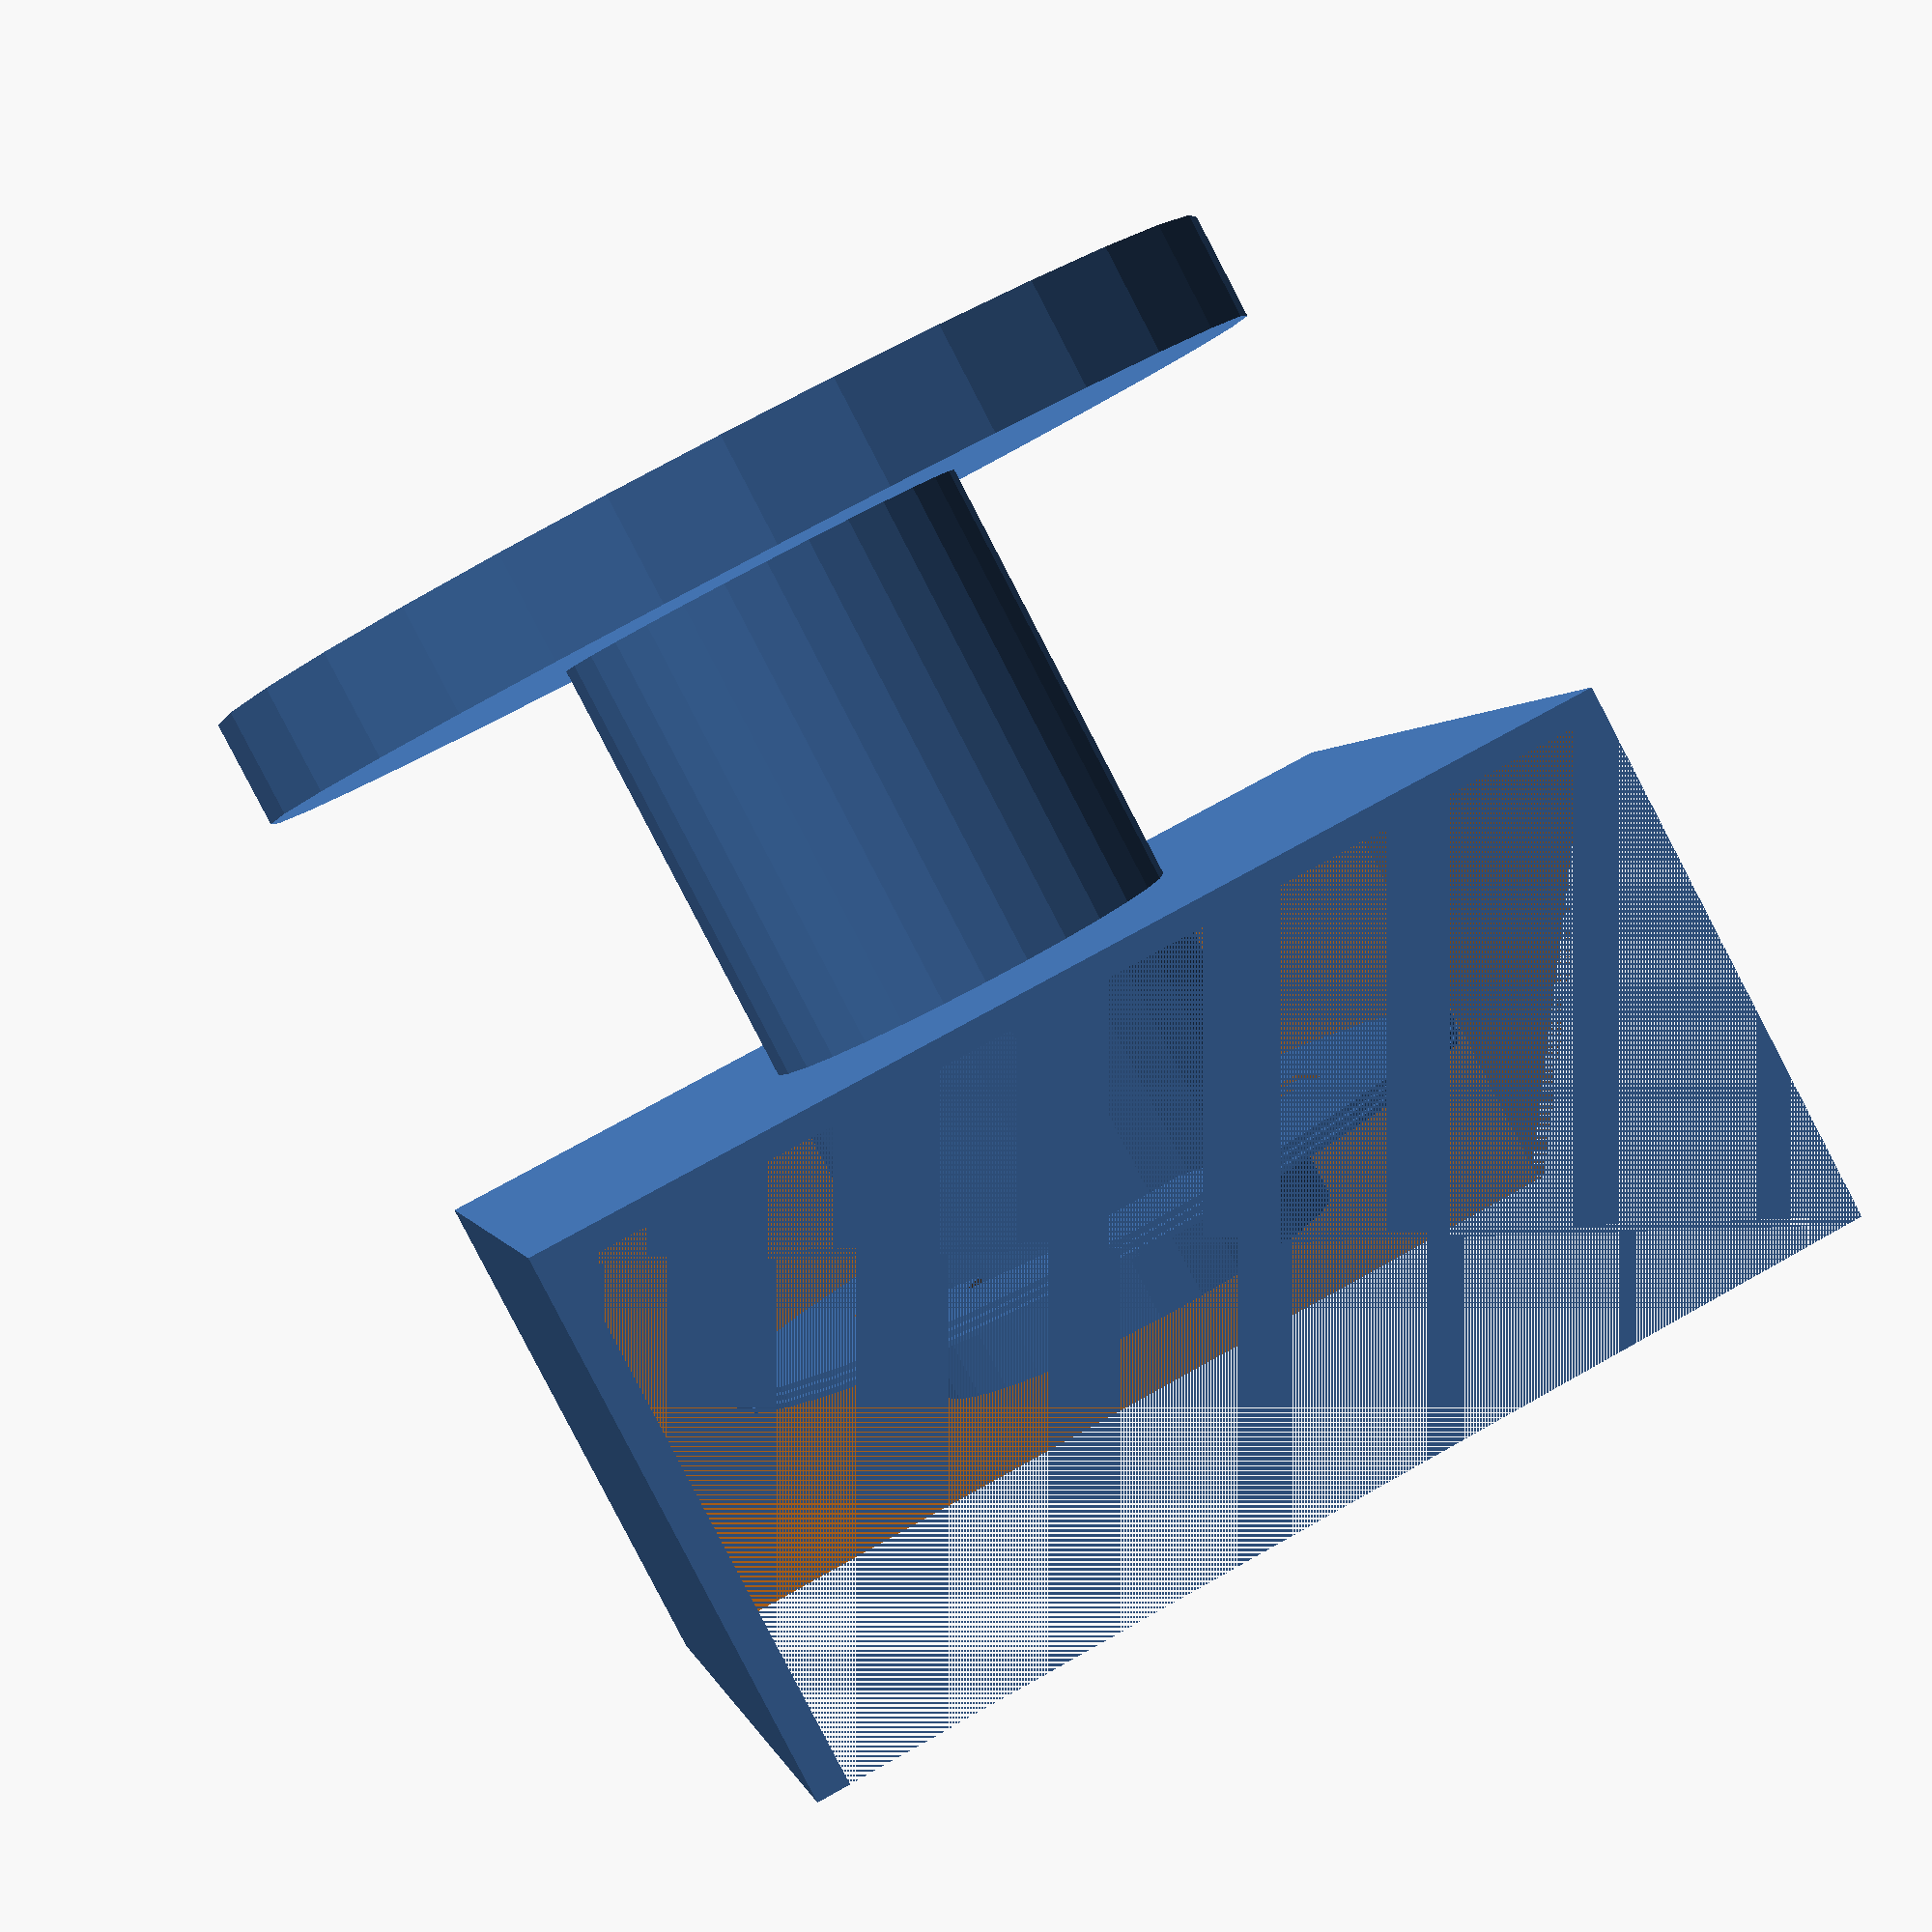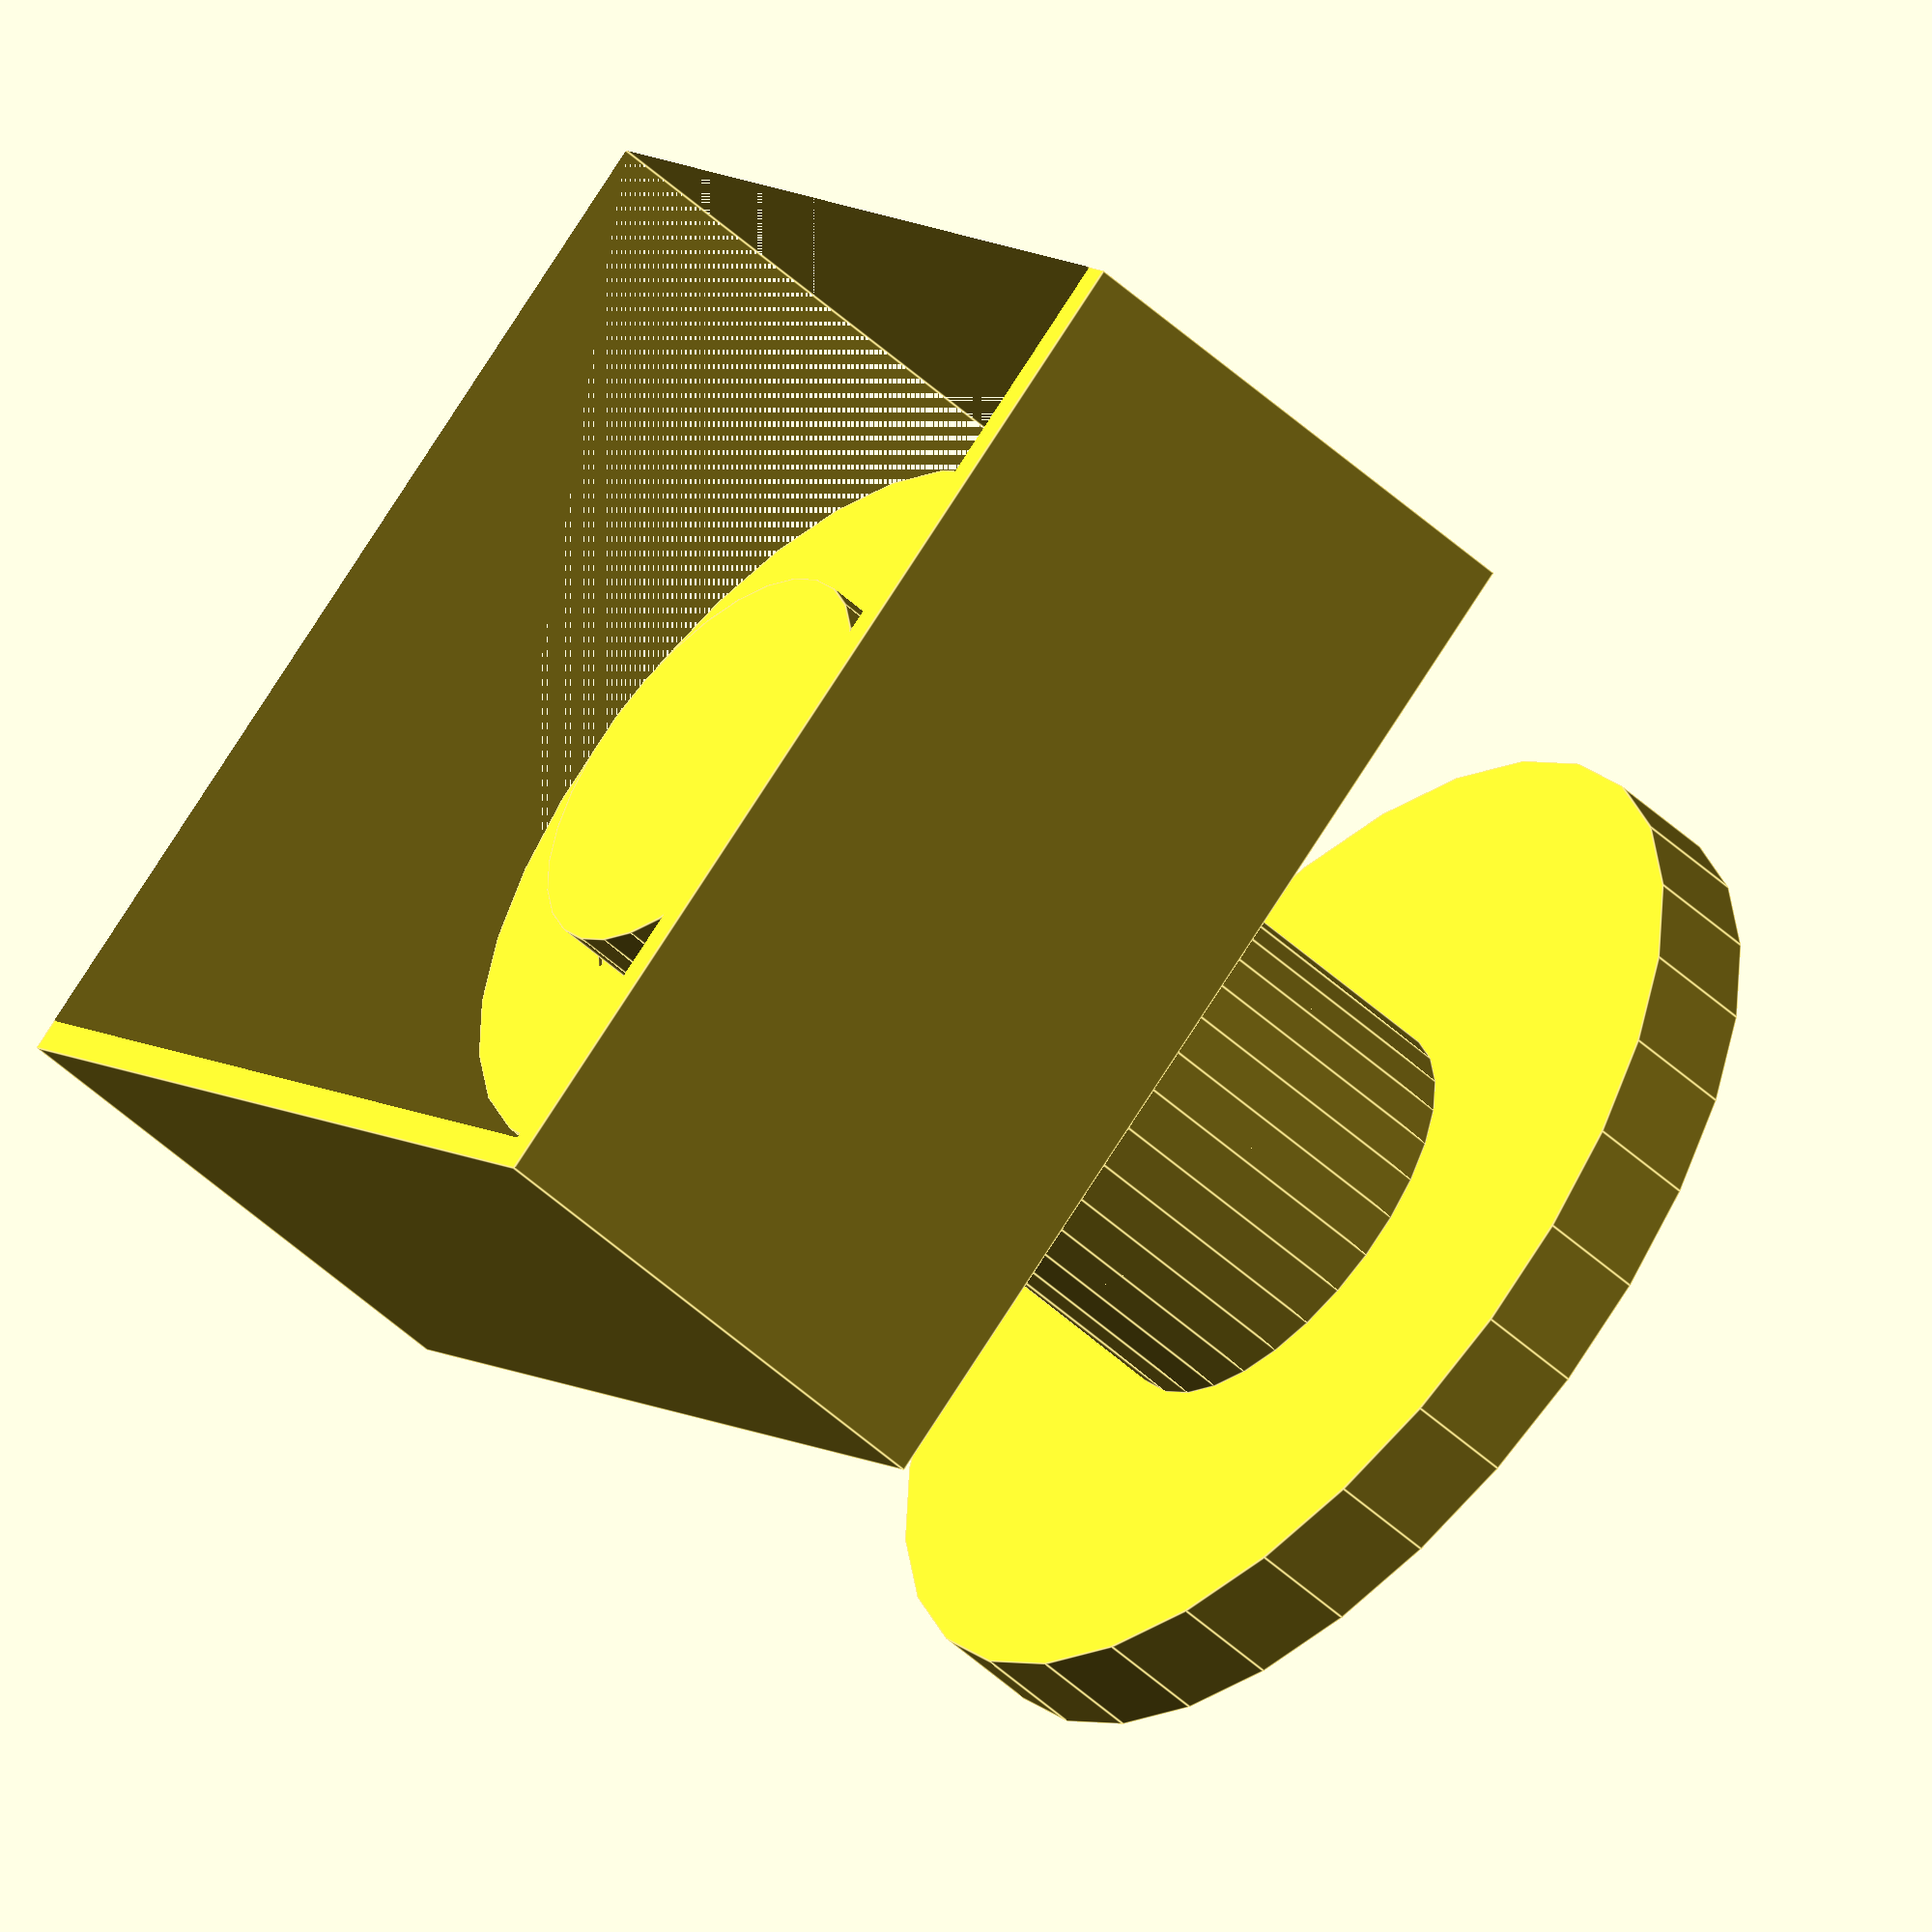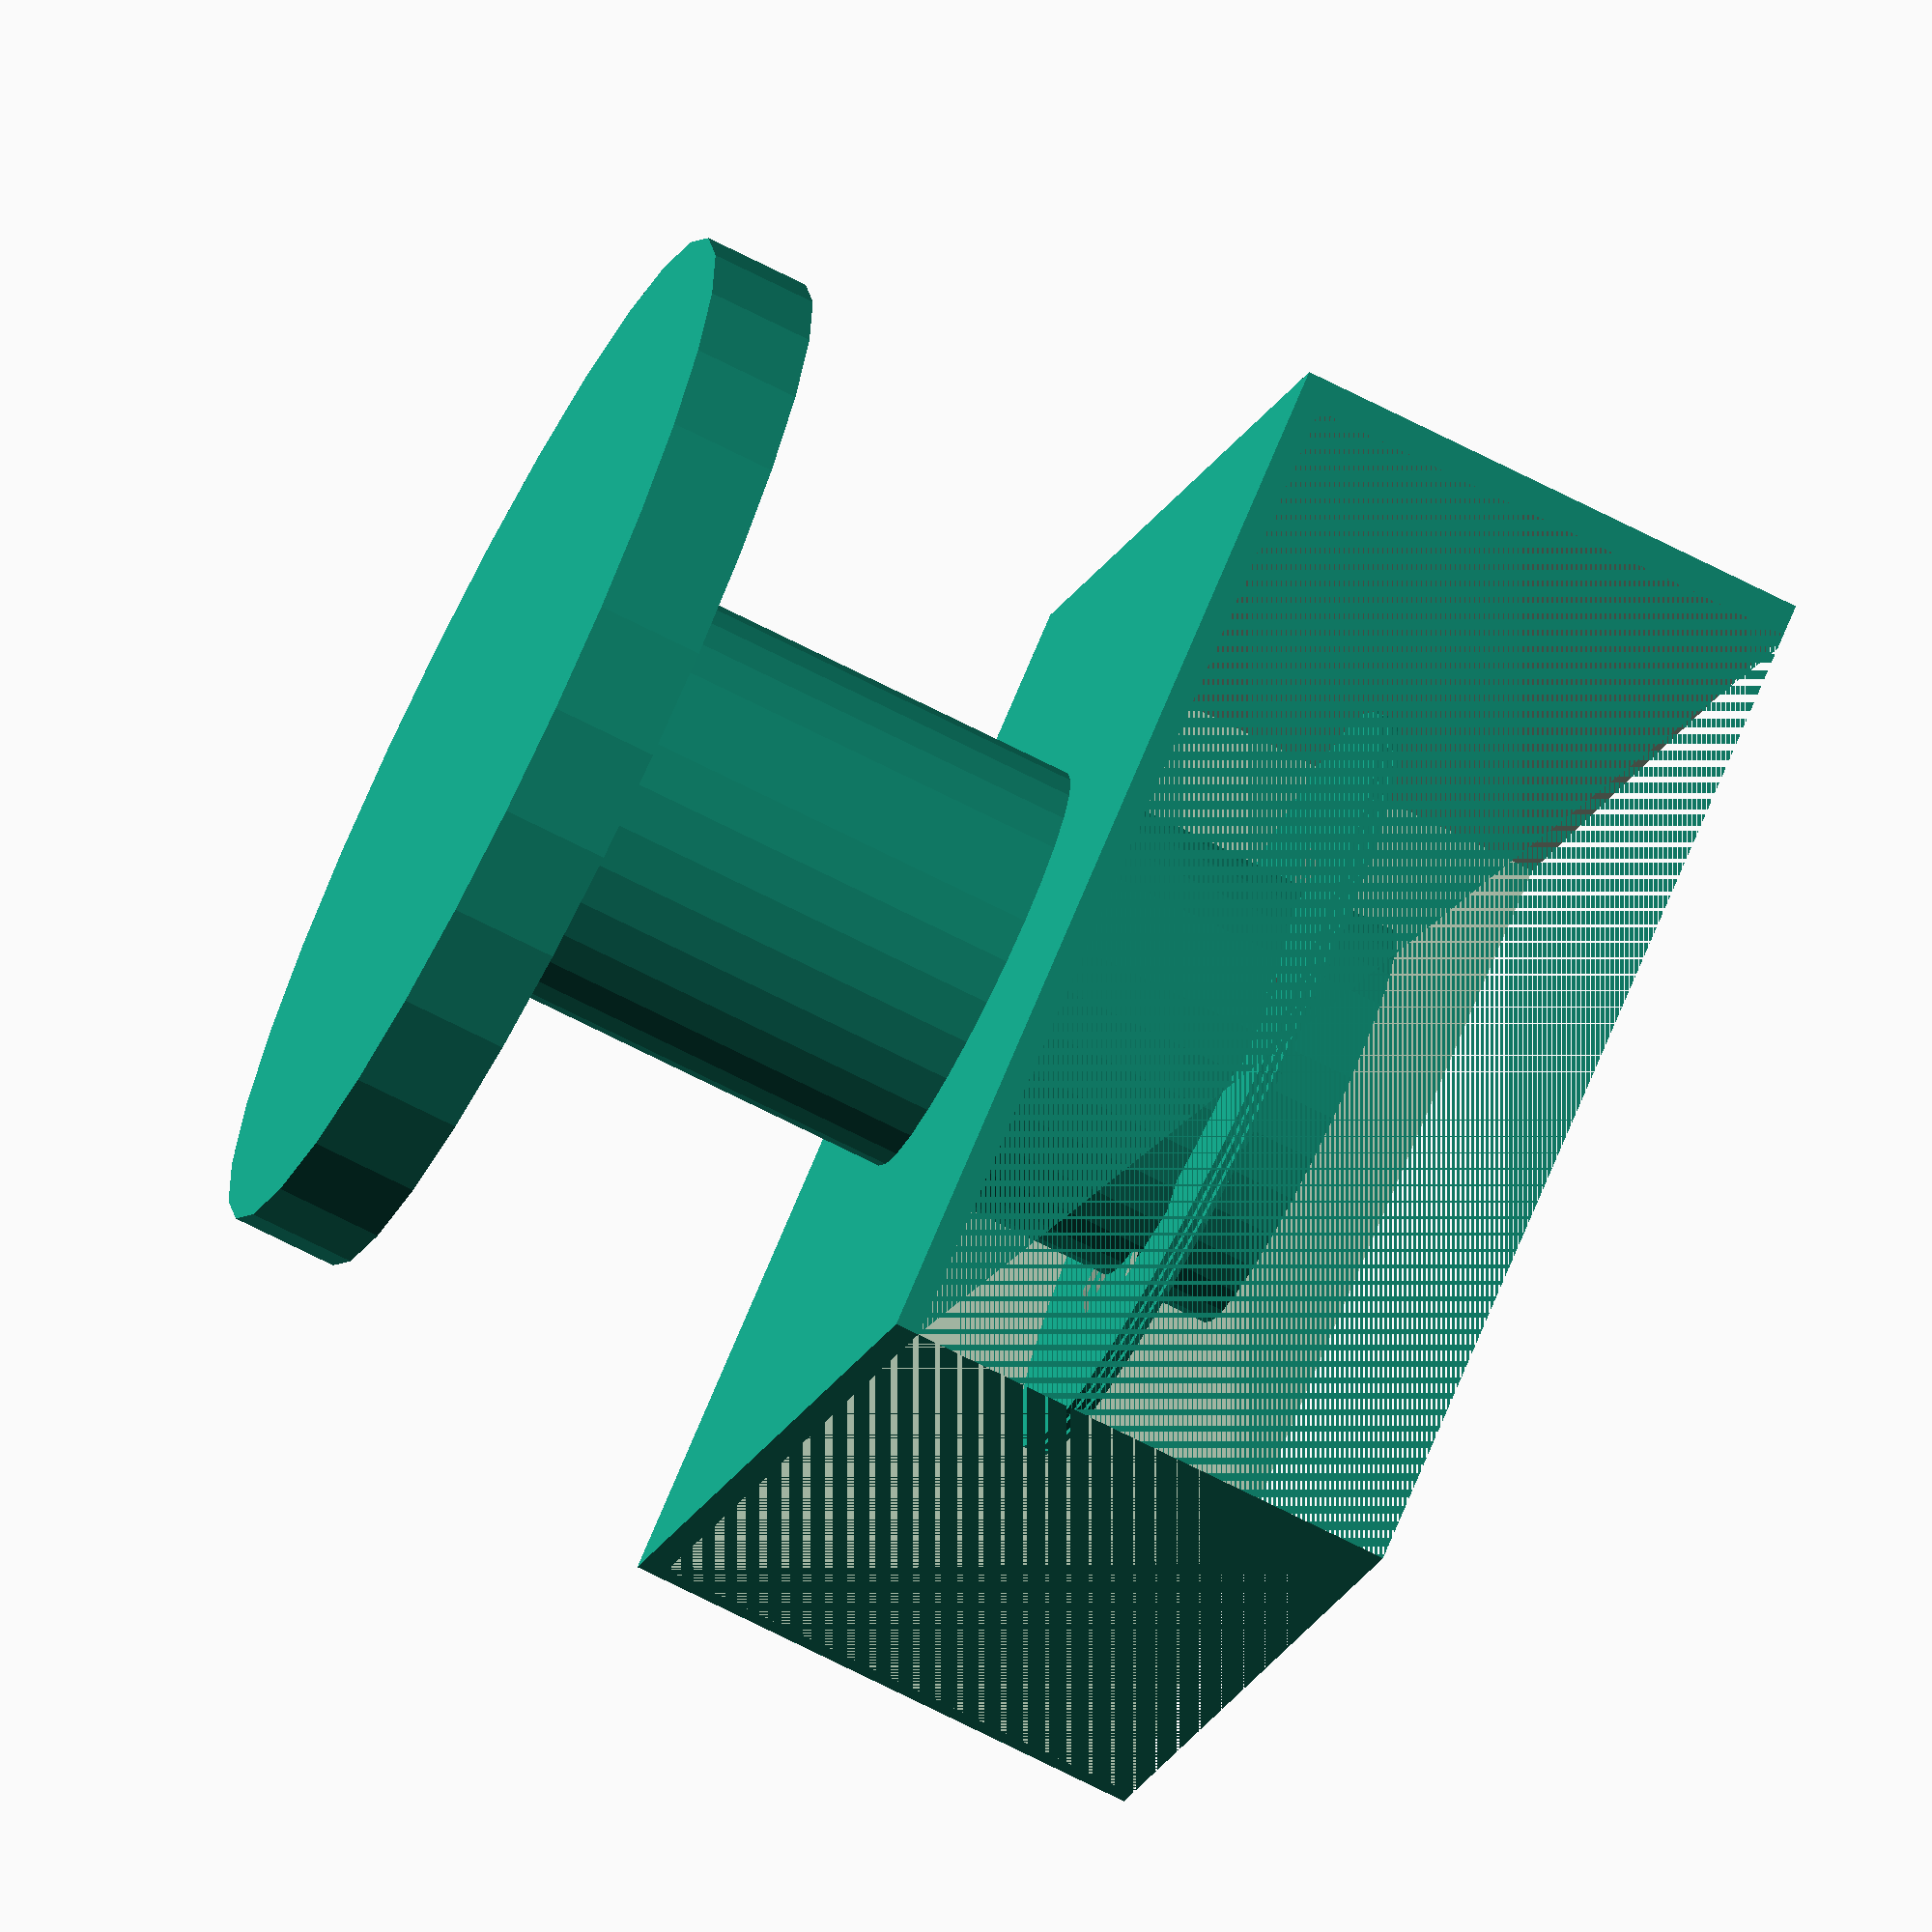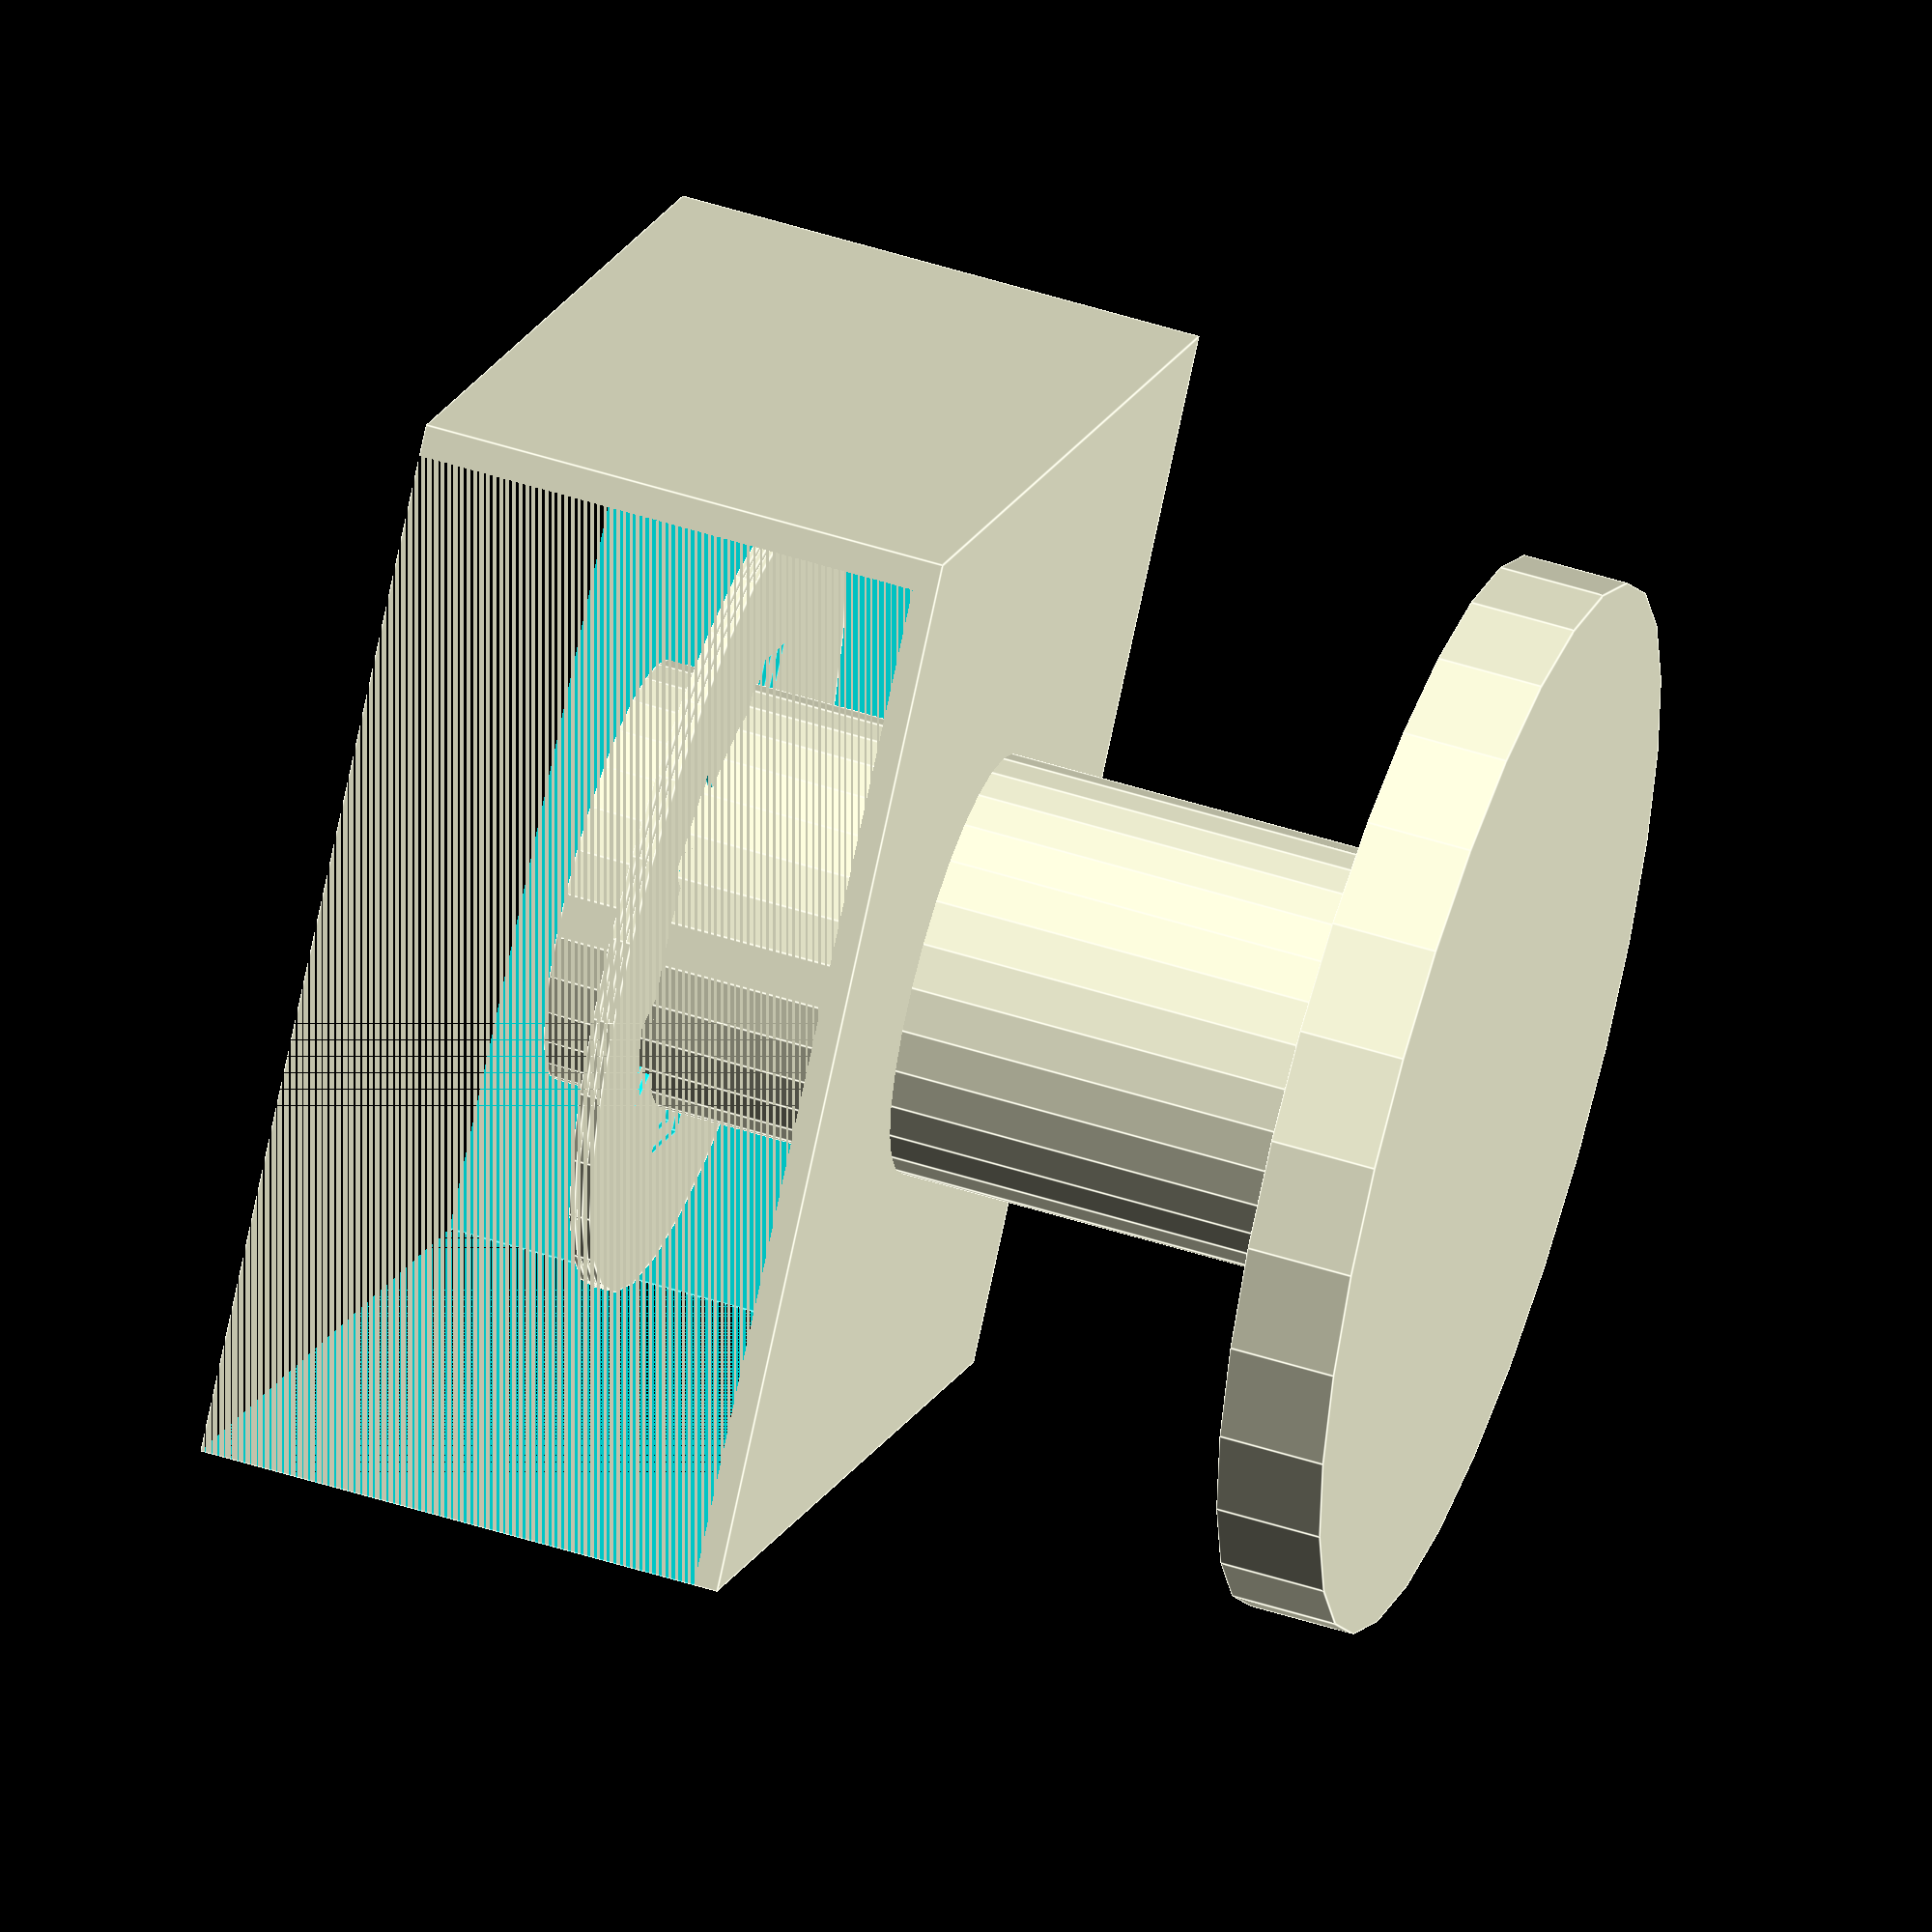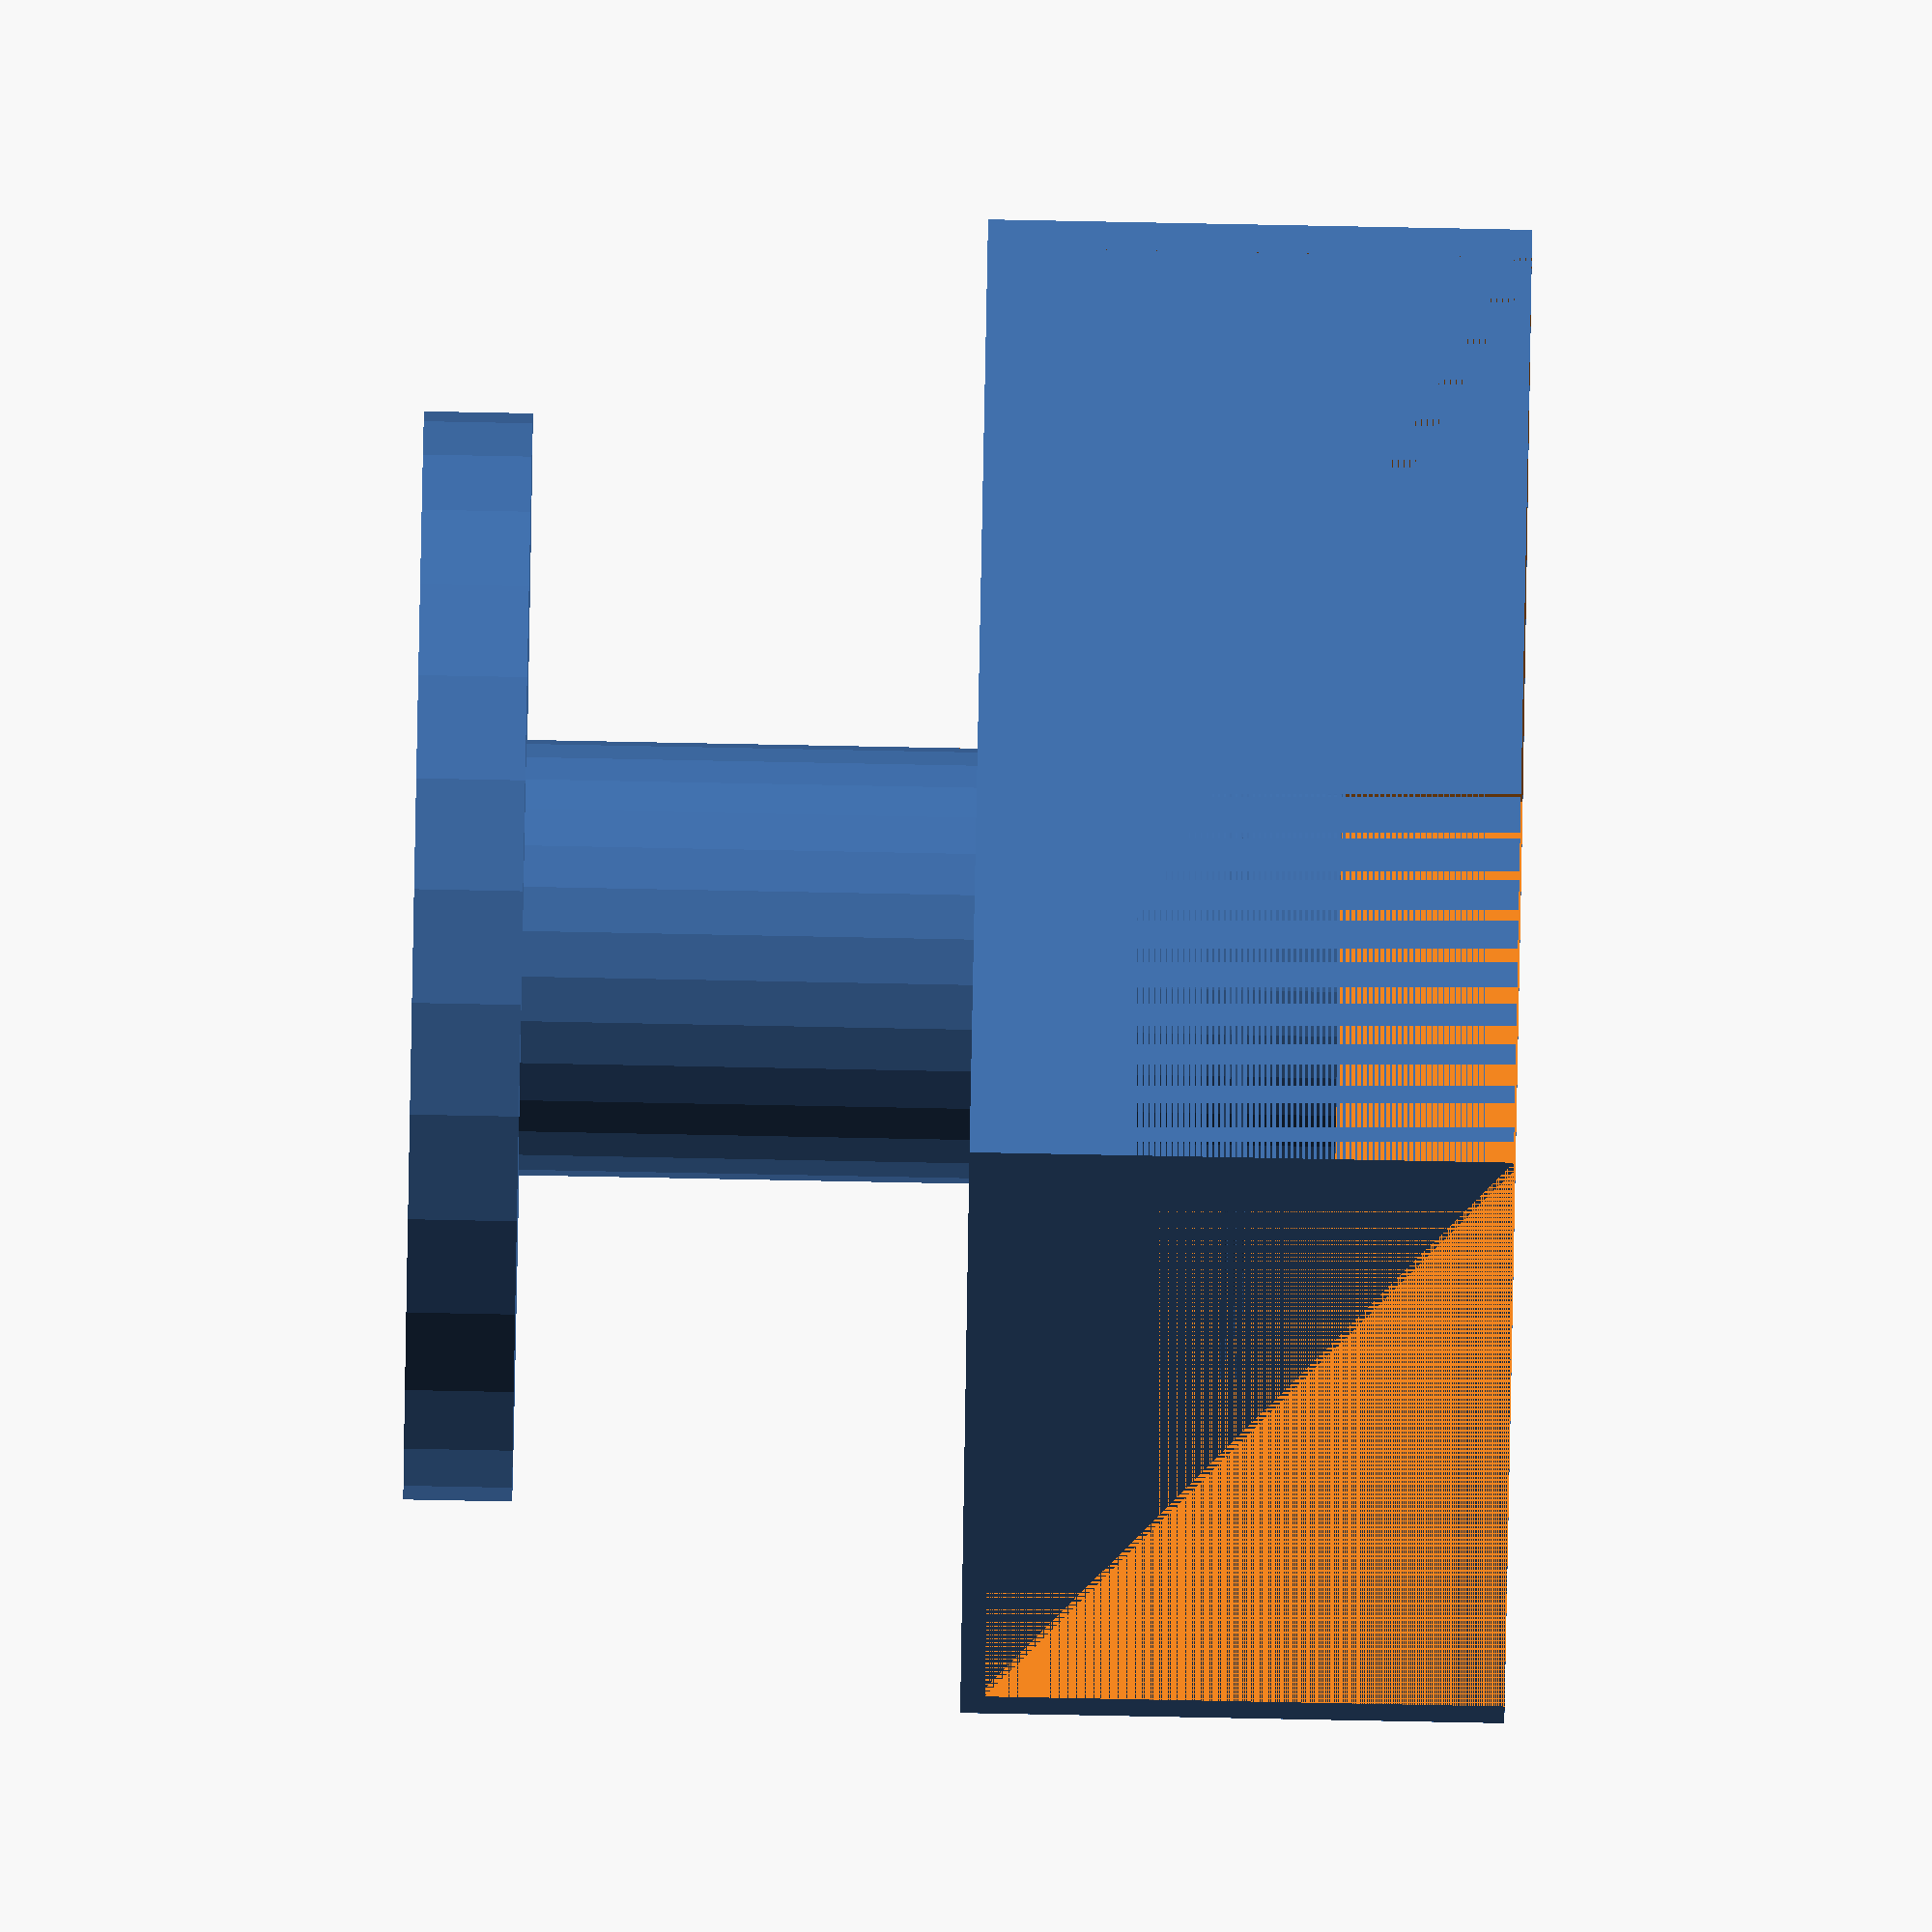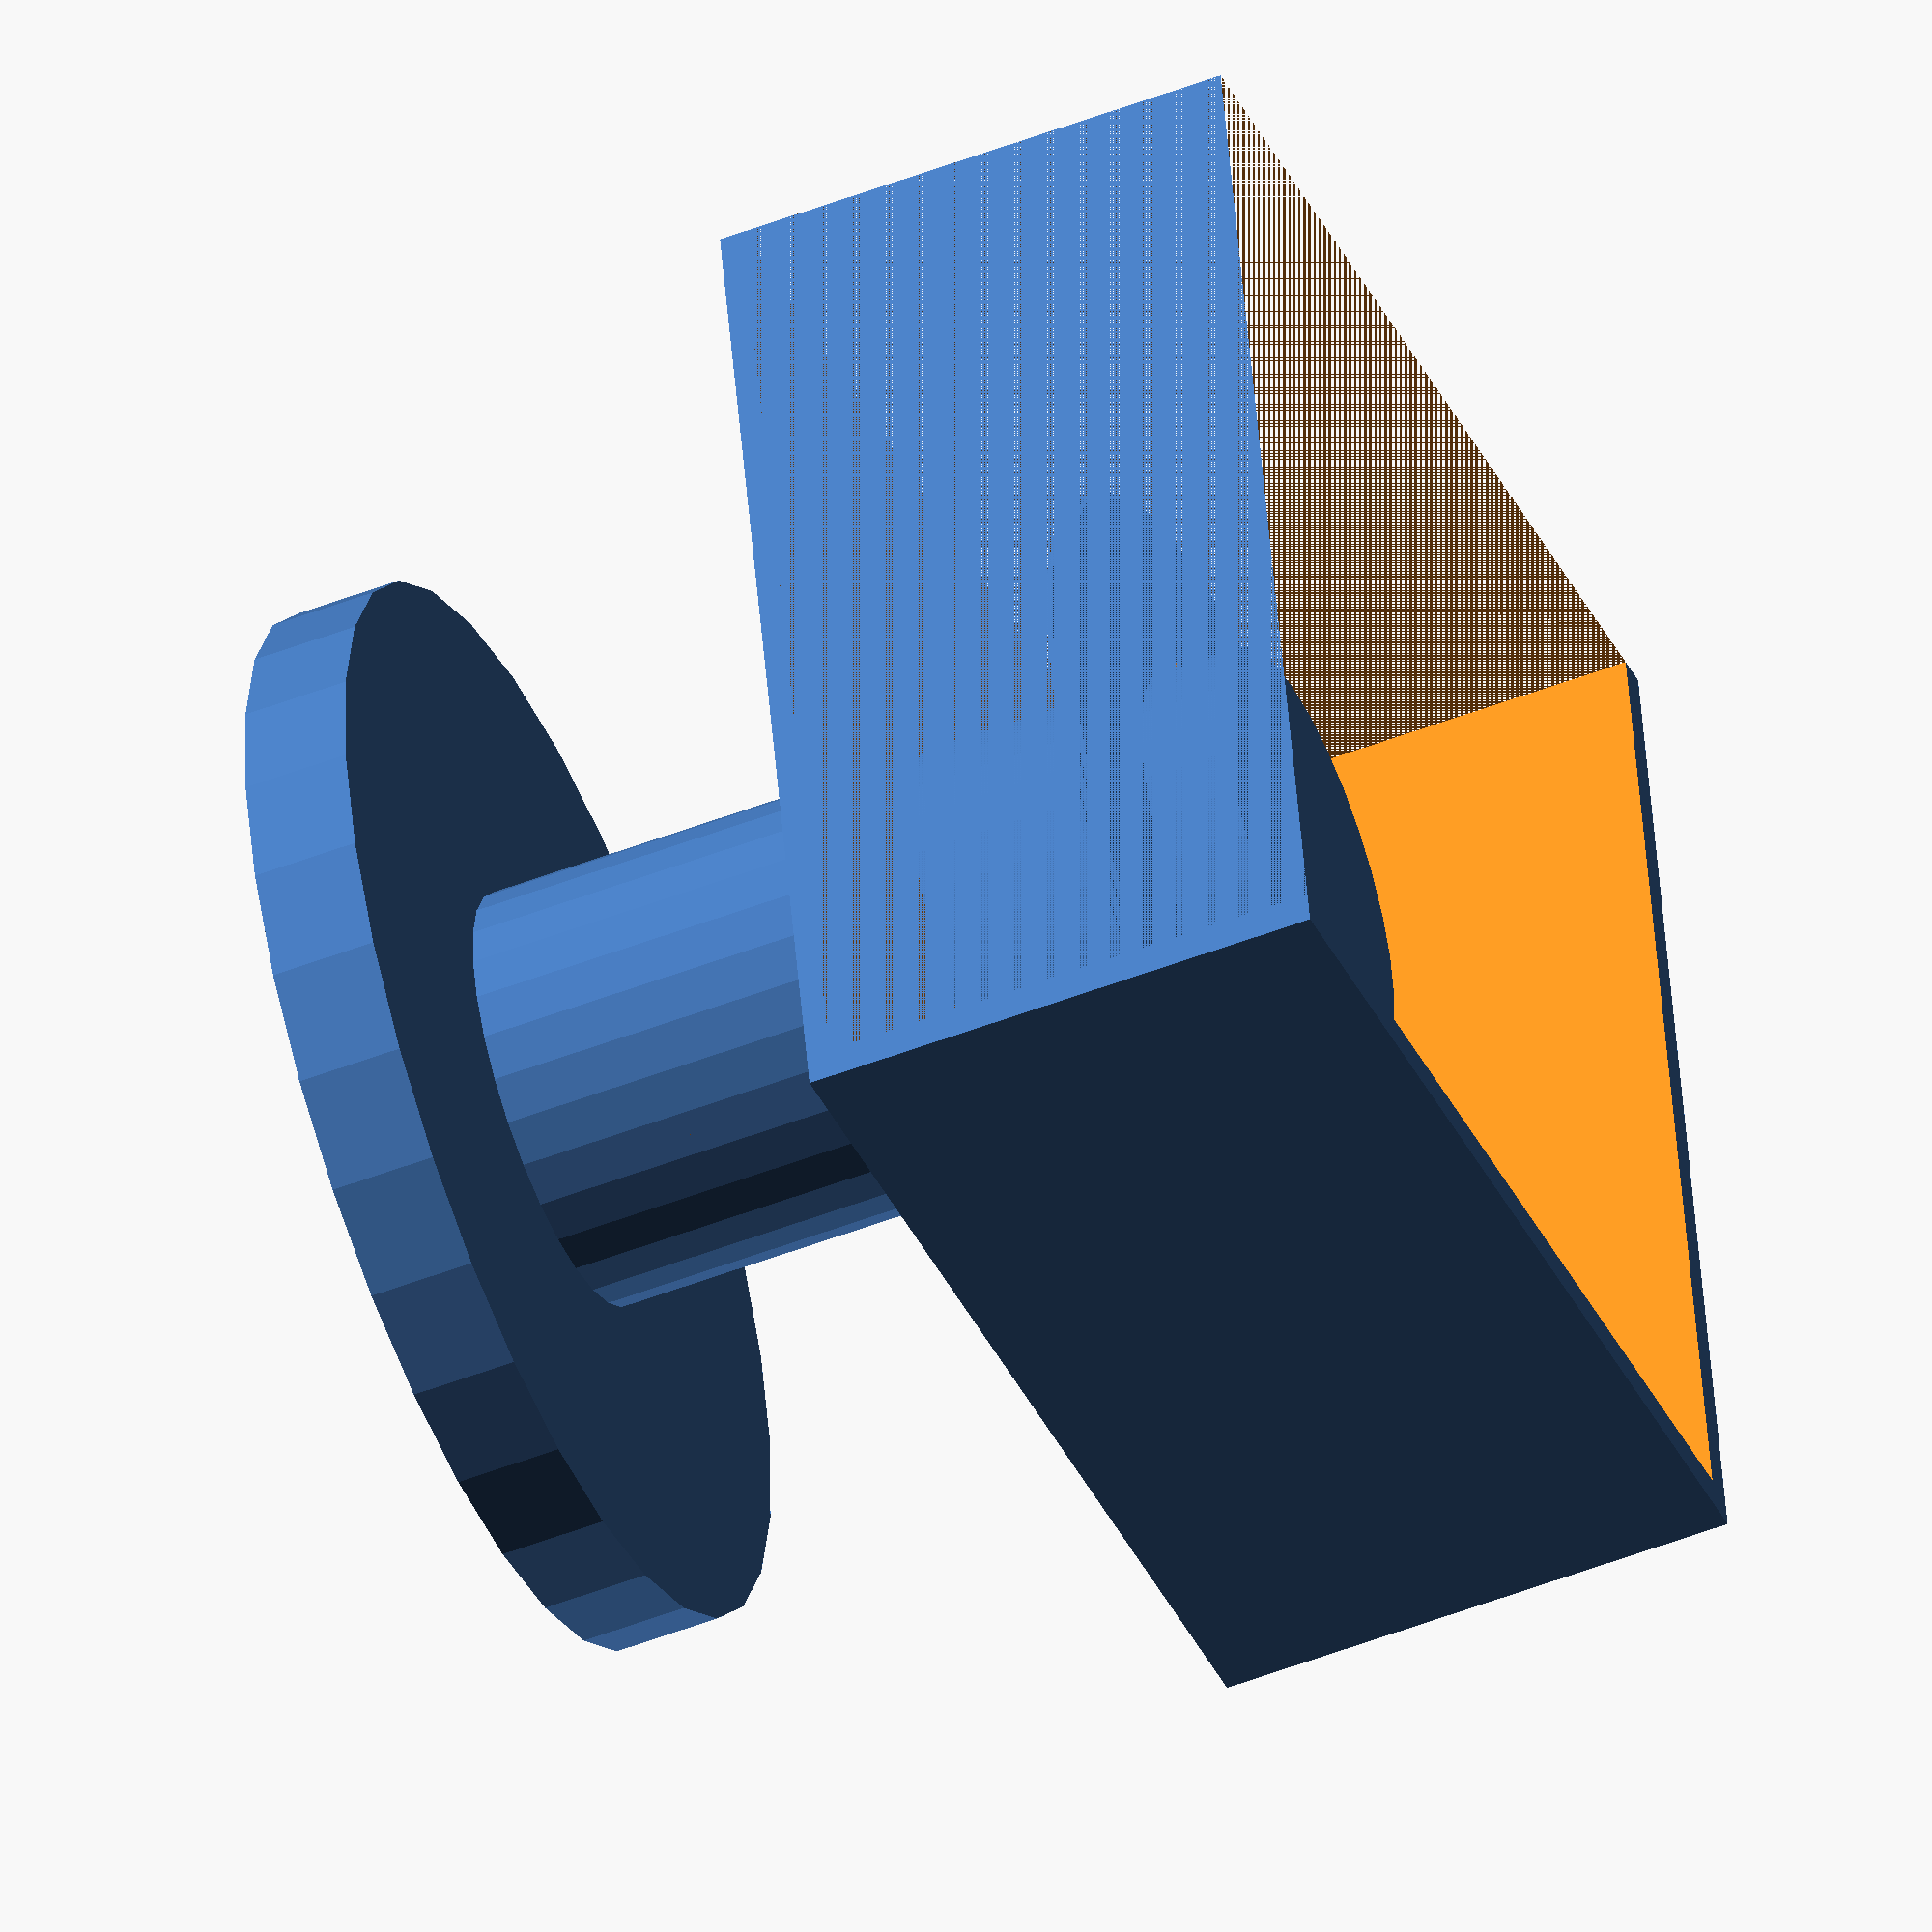
<openscad>
// Parameters for Kelly Kettle simulacrum
kettle_base_diameter = 200;     // Diameter of the Kelly Kettle base (mm)
kettle_flue_diameter = 80;      // Diameter of the flue (mm)
kettle_flue_height = 150;       // Height of the flue (mm)

// Parameters for AirBox
air_box_width = 200;            // Width of the Air Box (mm)
air_box_height = 100;           // Height of the Air Box (mm)
wall_thickness = 3;             // Thickness of Air Box walls (mm)

// Parameters for Airflow Regulator
base_diameter = 150;            // Diameter of the regulator plates (mm)
plate_thickness = 1;            // Thickness of each regulator plate (mm)
air_channel_width = 20;         // Width of airflow channels (mm)
num_air_channels = 6;           // Number of airflow channels
rotation_limit = 45;            // Maximum rotation of regulator plates (degrees)

// Main function: Integration of all components
module integrated_model() {
    // Visualize the Kelly Kettle
    kelly_kettle();

    // Add the airflow regulator
    translate([0, 0, kettle_flue_height])
    air_regulator_system();

    // Add the Air Box
    translate([0, 0, kettle_flue_height + 2 * (plate_thickness + 0.5)])
    air_box_attachment();
}

// Simulacrum of the Kelly Kettle
module kelly_kettle() {
    // Base
    cylinder(r=kettle_base_diameter / 2, h=20, center=false);

    // Flue
    translate([0, 0, 20])
    cylinder(r=kettle_flue_diameter / 2, h=kettle_flue_height, center=false);
}

// Airflow regulator system (reused from previous design)
module air_regulator_system() {
    translate([0, 0, 0])
    base_plate();
    
    translate([0, 0, plate_thickness + 0.5])
    middle_plate();
    
    translate([0, 0, 2 * (plate_thickness + 0.5)])
    top_plate();
}

// Base Plate
module base_plate() {
    difference() {
        cylinder(r=base_diameter / 2, h=plate_thickness, center=true);
        for (i = [0 : 360 / num_air_channels : 360 - 360 / num_air_channels]) {
            rotate([0, 0, i])
            translate([base_diameter / 4, 0, 0])
            square_air_channel();
        }
    }
}

// Middle Plate
module middle_plate() {
    difference() {
        cylinder(r=base_diameter / 2, h=plate_thickness, center=true);
        for (i = [0 : 360 / num_air_channels : 360 - 360 / num_air_channels]) {
            rotate([0, 0, i])
            translate([base_diameter / 4, 0, 0])
            square_air_channel(size_factor=0.8);
        }
    }
}

// Top Plate
module top_plate() {
    difference() {
        cylinder(r=base_diameter / 2, h=plate_thickness, center=true);
        for (i = [0 : 360 / num_air_channels : 360 - 360 / num_air_channels]) {
            rotate([0, 0, i + rotation_limit / 2])
            translate([base_diameter / 4, 0, 0])
            square_air_channel(size_factor=0.6);
        }
    }
}

// Square air channel for regulator plates
module square_air_channel(size_factor=1) {
    square([air_channel_width * size_factor, air_channel_width * size_factor], center=true);
}

// AirBox (reused from previous design)
module air_box_attachment() {
    difference() {
        translate([0, 0, 0])
        cube([air_box_width, air_box_width, air_box_height], true);

        translate([wall_thickness, wall_thickness, wall_thickness])
        cube([air_box_width - 2 * wall_thickness, air_box_width - 2 * wall_thickness, air_box_height - wall_thickness], true);

        translate([0, 0, -air_box_height / 2])
        cylinder(r=kettle_flue_diameter / 2, h=air_box_height + wall_thickness, center=true);
    }
}

// Render the integrated model
integrated_model();


</openscad>
<views>
elev=265.7 azim=10.6 roll=332.5 proj=p view=wireframe
elev=52.8 azim=321.0 roll=45.8 proj=o view=edges
elev=254.0 azim=302.1 roll=296.6 proj=o view=wireframe
elev=124.7 azim=228.7 roll=71.7 proj=o view=edges
elev=274.7 azim=296.3 roll=271.1 proj=o view=wireframe
elev=50.1 azim=257.9 roll=293.1 proj=o view=solid
</views>
